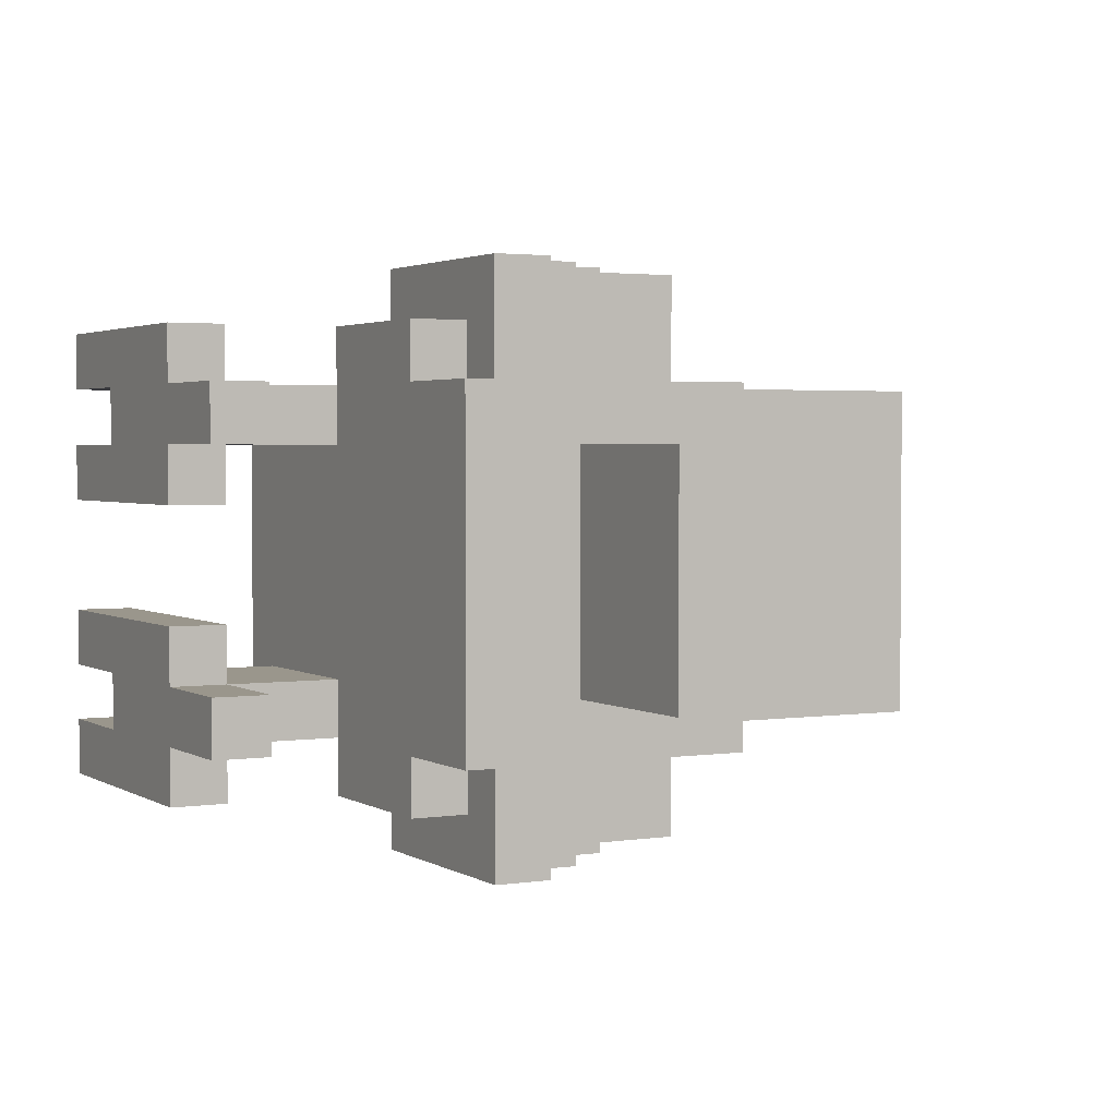
<metadata>
{"format":"obj","ext":"obj","renderer":"f3d","projection":"perspective","resolution":1024,"background":"white","views":[{"elev":2.5,"azim":62.0,"up":"+Z"}]}
</metadata>
<code>
o
v 2.9 7.9 -1.8
v 3.3 7.9 -1.8
v 2.8 8 -1.8
v 2.9 8 -1.8
v 3.2 8 -1.8
v 3.3 8 -1.8
v 2.7 8.1 -1.8
v 2.8 8.1 -1.8
v 3.1 8.1 -1.8
v 3.2 8.1 -1.8
v 2.6 8.2 -1.8
v 2.7 8.2 -1.8
v 3 8.2 -1.8
v 3.1 8.2 -1.8
v 2.5 8.3 -1.8
v 2.6 8.3 -1.8
v 2.5 8.4 -1.8
v 3 8.4 -1.8
v 2.4 7.5 -1.7
v 2.5 7.5 -1.7
v 2.9 7.5 -1.7
v 2.4 7.6 -1.7
v 2.5 7.6 -1.7
v 2.9 7.6 -1.7
v 2.9 7.8 -1.7
v 3.2 7.8 -1.7
v 2.8 7.9 -1.7
v 2.9 7.9 -1.7
v 3.2 7.9 -1.7
v 2.7 8 -1.7
v 2.8 8 -1.7
v 2.9 8 -1.7
v 2.6 8.1 -1.7
v 2.7 8.1 -1.7
v 2.8 8.1 -1.7
v 2.5 8.2 -1.7
v 2.6 8.2 -1.7
v 2.7 8.2 -1.7
v 2.5 8.3 -1.7
v 2.6 8.3 -1.7
v 2.9 7.5 -1.6
v 3 7.5 -1.6
v 3.1 7.5 -1.6
v 2.6 7.6 -1.6
v 2.9 7.6 -1.6
v 3 7.6 -1.6
v 3.1 7.6 -1.6
v 2.5 7.8 -1.6
v 2.6 7.8 -1.6
v 2.9 7.8 -1.6
v 3.2 7.8 -1.6
v 3.4 7.8 -1.6
v 2.8 7.9 -1.6
v 2.9 7.9 -1.6
v 3.2 7.9 -1.6
v 3.3 7.9 -1.6
v 2.7 8 -1.6
v 2.8 8 -1.6
v 3.2 8 -1.6
v 3.3 8 -1.6
v 2.6 8.1 -1.6
v 2.7 8.1 -1.6
v 3.1 8.1 -1.6
v 3.2 8.1 -1.6
v 2.5 8.2 -1.6
v 2.6 8.2 -1.6
v 3 8.2 -1.6
v 3.1 8.2 -1.6
v 3 8.3 -1.6
v 3.4 8.3 -1.6
v 2.5 8.4 -1.6
v 3 8.4 -1.6
v 2.6 8.5 -1.6
v 2.8 8.5 -1.6
v 2.6 8.6 -1.6
v 2.7 8.6 -1.6
v 2.6 8.7 -1.6
v 2.7 8.7 -1.6
v 2.8 8.7 -1.6
v 2.9 8.7 -1.6
v 2.6 8.8 -1.6
v 2.9 8.8 -1.6
v 2.5 8.9 -1.6
v 3 8.9 -1.6
v 2.4 7.5 -1.5
v 2.5 7.5 -1.5
v 2.6 7.5 -1.5
v 2.4 7.6 -1.5
v 2.5 7.6 -1.5
v 2.6 7.6 -1.5
v 3.4 8 -1.5
v 3.7 8 -1.5
v 3.4 8.1 -1.5
v 3.7 8.1 -1.5
v 2.2 8.4 -1.4
v 2.3 8.4 -1.4
v 2.3 8.5 -1.4
v 2.5 8.5 -1.4
v 2.3 8.6 -1.4
v 2.5 8.6 -1.4
v 2.2 8.7 -1.4
v 2.5 8.7 -1.4
v 2.4 7.5 -1.2
v 2.5 7.5 -1.2
v 2.9 7.5 -1.2
v 2.4 7.6 -1.2
v 2.5 7.6 -1.2
v 2.9 7.6 -1.2
v 2.9 7.5 -1.1
v 3 7.5 -1.1
v 3.1 7.5 -1.1
v 2.6 7.6 -1.1
v 2.9 7.6 -1.1
v 3 7.6 -1.1
v 3.1 7.6 -1.1
v 2.6 7.8 -1.1
v 2.9 7.8 -1.1
v 2.4 7.5 -1
v 2.5 7.5 -1
v 2.6 7.5 -1
v 2.4 7.6 -1
v 2.5 7.6 -1
v 2.6 7.6 -1
v 2.4 7.5 -1.6
v 2.5 7.5 -1.6
v 2.6 7.5 -1.6
v 2.4 7.6 -1.6
v 2.5 7.6 -1.6
v 2.6 7.6 -1.6
v 2.9 7.5 -1.5
v 3 7.5 -1.5
v 3.1 7.5 -1.5
v 2.6 7.6 -1.5
v 2.9 7.6 -1.5
v 3 7.6 -1.5
v 3.1 7.6 -1.5
v 2.6 7.8 -1.5
v 2.9 7.8 -1.5
v 2.4 7.5 -1.4
v 2.5 7.5 -1.4
v 2.9 7.5 -1.4
v 2.4 7.6 -1.4
v 2.5 7.6 -1.4
v 2.9 7.6 -1.4
v 2.2 8.4 -1.2
v 2.3 8.4 -1.2
v 2.3 8.5 -1.2
v 2.5 8.5 -1.2
v 2.3 8.6 -1.2
v 2.5 8.6 -1.2
v 2.2 8.7 -1.2
v 2.5 8.7 -1.2
v 2.4 7.5 -1.1
v 2.5 7.5 -1.1
v 2.6 7.5 -1.1
v 2.4 7.6 -1.1
v 2.5 7.6 -1.1
v 2.6 7.6 -1.1
v 3.4 8 -1.1
v 3.7 8 -1.1
v 3.4 8.1 -1.1
v 3.7 8.1 -1.1
v 2.9 7.5 -1
v 3 7.5 -1
v 3.1 7.5 -1
v 2.6 7.6 -1
v 2.9 7.6 -1
v 3 7.6 -1
v 3.1 7.6 -1
v 2.5 7.8 -1
v 2.6 7.8 -1
v 2.9 7.8 -1
v 3.2 7.8 -1
v 3.4 7.8 -1
v 2.8 7.9 -1
v 2.9 7.9 -1
v 3.2 7.9 -1
v 3.3 7.9 -1
v 2.7 8 -1
v 2.8 8 -1
v 3.2 8 -1
v 3.3 8 -1
v 2.6 8.1 -1
v 2.7 8.1 -1
v 3.1 8.1 -1
v 3.2 8.1 -1
v 2.5 8.2 -1
v 2.6 8.2 -1
v 3 8.2 -1
v 3.1 8.2 -1
v 2.5 8.3 -1
v 2.6 8.3 -1
v 3 8.3 -1
v 3.4 8.3 -1
v 2.6 8.4 -1
v 3 8.4 -1
v 2.6 8.5 -1
v 2.8 8.5 -1
v 2.6 8.6 -1
v 2.7 8.6 -1
v 2.6 8.7 -1
v 2.7 8.7 -1
v 2.8 8.7 -1
v 2.9 8.7 -1
v 2.6 8.8 -1
v 2.9 8.8 -1
v 2.5 8.9 -1
v 3 8.9 -1
v 2.4 7.5 -0.9
v 2.5 7.5 -0.9
v 2.9 7.5 -0.9
v 2.4 7.6 -0.9
v 2.5 7.6 -0.9
v 2.9 7.6 -0.9
v 2.9 7.8 -0.9
v 3.2 7.8 -0.9
v 2.8 7.9 -0.9
v 2.9 7.9 -0.9
v 3.2 7.9 -0.9
v 2.7 8 -0.9
v 2.8 8 -0.9
v 2.9 8 -0.9
v 2.6 8.1 -0.9
v 2.7 8.1 -0.9
v 2.8 8.1 -0.9
v 2.5 8.2 -0.9
v 2.6 8.2 -0.9
v 2.7 8.2 -0.9
v 2.5 8.3 -0.9
v 2.6 8.3 -0.9
v 2.9 7.9 -0.8
v 3.3 7.9 -0.8
v 2.8 8 -0.8
v 2.9 8 -0.8
v 3.2 8 -0.8
v 3.3 8 -0.8
v 2.7 8.1 -0.8
v 2.8 8.1 -0.8
v 3.1 8.1 -0.8
v 3.2 8.1 -0.8
v 2.6 8.2 -0.8
v 2.7 8.2 -0.8
v 3 8.2 -0.8
v 3.1 8.2 -0.8
v 2.6 8.4 -0.8
v 3 8.4 -0.8
v 2.2 8.4 -1.4
v 2.2 8.7 -1.4
v 2.2 8.4 -1.2
v 2.2 8.7 -1.2
v 2.4 7.5 -1.7
v 2.4 7.6 -1.7
v 2.4 7.5 -1.6
v 2.4 7.6 -1.6
v 2.4 7.5 -1.5
v 2.4 7.6 -1.5
v 2.4 7.5 -1.4
v 2.4 7.6 -1.4
v 2.4 7.5 -1.2
v 2.4 7.6 -1.2
v 2.4 7.5 -1.1
v 2.4 7.6 -1.1
v 2.4 7.5 -1
v 2.4 7.6 -1
v 2.4 7.5 -0.9
v 2.4 7.6 -0.9
v 2.5 8.3 -1.8
v 2.5 8.4 -1.8
v 2.5 8.2 -1.7
v 2.5 8.3 -1.7
v 2.5 7.8 -1.6
v 2.5 8.2 -1.6
v 2.5 8.3 -1.6
v 2.5 8.4 -1.6
v 2.5 8.9 -1.6
v 2.5 8.5 -1.4
v 2.5 8.6 -1.4
v 2.5 8.7 -1.4
v 2.5 8.5 -1.2
v 2.5 8.6 -1.2
v 2.5 8.7 -1.2
v 2.5 7.8 -1
v 2.5 8.2 -1
v 2.5 8.3 -1
v 2.5 8.9 -1
v 2.5 8.2 -0.9
v 2.5 8.3 -0.9
v 2.6 8.2 -1.8
v 2.6 8.3 -1.8
v 2.6 8.1 -1.7
v 2.6 8.2 -1.7
v 2.6 8.3 -1.7
v 2.6 7.5 -1.6
v 2.6 7.6 -1.6
v 2.6 7.8 -1.6
v 2.6 8.1 -1.6
v 2.6 8.2 -1.6
v 2.6 7.5 -1.5
v 2.6 7.6 -1.5
v 2.6 7.8 -1.5
v 2.6 7.5 -1.1
v 2.6 7.6 -1.1
v 2.6 7.8 -1.1
v 2.6 7.5 -1
v 2.6 7.6 -1
v 2.6 7.8 -1
v 2.6 8.1 -1
v 2.6 8.2 -1
v 2.6 8.3 -1
v 2.6 8.4 -1
v 2.6 8.1 -0.9
v 2.6 8.2 -0.9
v 2.6 8.3 -0.9
v 2.6 8.2 -0.8
v 2.6 8.4 -0.8
v 2.7 8.1 -1.8
v 2.7 8.2 -1.8
v 2.7 8 -1.7
v 2.7 8.1 -1.7
v 2.7 8.2 -1.7
v 2.7 8 -1.6
v 2.7 8.1 -1.6
v 2.7 8 -1
v 2.7 8.1 -1
v 2.7 8 -0.9
v 2.7 8.1 -0.9
v 2.7 8.2 -0.9
v 2.7 8.1 -0.8
v 2.7 8.2 -0.8
v 2.8 8 -1.8
v 2.8 8.1 -1.8
v 2.8 7.9 -1.7
v 2.8 8 -1.7
v 2.8 8.1 -1.7
v 2.8 7.9 -1.6
v 2.8 8 -1.6
v 2.8 7.9 -1
v 2.8 8 -1
v 2.8 7.9 -0.9
v 2.8 8 -0.9
v 2.8 8.1 -0.9
v 2.8 8 -0.8
v 2.8 8.1 -0.8
v 2.9 7.9 -1.8
v 2.9 8 -1.8
v 2.9 7.8 -1.7
v 2.9 7.9 -1.7
v 2.9 8 -1.7
v 2.9 7.8 -1.6
v 2.9 7.9 -1.6
v 2.9 7.8 -1
v 2.9 7.9 -1
v 2.9 7.8 -0.9
v 2.9 7.9 -0.9
v 2.9 8 -0.9
v 2.9 7.9 -0.8
v 2.9 8 -0.8
v 2.3 8.4 -1.4
v 2.3 8.5 -1.4
v 2.3 8.4 -1.2
v 2.3 8.5 -1.2
v 2.9 7.5 -1.7
v 2.9 7.6 -1.7
v 2.9 7.5 -1.6
v 2.9 7.6 -1.6
v 2.9 7.8 -1.6
v 2.9 7.5 -1.5
v 2.9 7.6 -1.5
v 2.9 7.8 -1.5
v 2.9 7.5 -1.4
v 2.9 7.6 -1.4
v 2.9 7.5 -1.2
v 2.9 7.6 -1.2
v 2.9 7.5 -1.1
v 2.9 7.6 -1.1
v 2.9 7.8 -1.1
v 2.9 7.5 -1
v 2.9 7.6 -1
v 2.9 7.8 -1
v 2.9 7.5 -0.9
v 2.9 7.6 -0.9
v 3 8.2 -1.8
v 3 8.4 -1.8
v 3 8.2 -1.6
v 3 8.3 -1.6
v 3 8.4 -1.6
v 3 8.9 -1.6
v 3 8.2 -1
v 3 8.3 -1
v 3 8.4 -1
v 3 8.9 -1
v 3 8.2 -0.8
v 3 8.4 -0.8
v 3.1 8.1 -1.8
v 3.1 8.2 -1.8
v 3.1 7.5 -1.6
v 3.1 7.6 -1.6
v 3.1 8.1 -1.6
v 3.1 8.2 -1.6
v 3.1 7.5 -1.5
v 3.1 7.6 -1.5
v 3.1 7.5 -1.1
v 3.1 7.6 -1.1
v 3.1 7.5 -1
v 3.1 7.6 -1
v 3.1 8.1 -1
v 3.1 8.2 -1
v 3.1 8.1 -0.8
v 3.1 8.2 -0.8
v 3.2 8 -1.8
v 3.2 8.1 -1.8
v 3.2 7.8 -1.7
v 3.2 7.9 -1.7
v 3.2 7.8 -1.6
v 3.2 7.9 -1.6
v 3.2 8 -1.6
v 3.2 8.1 -1.6
v 3.2 7.8 -1
v 3.2 7.9 -1
v 3.2 8 -1
v 3.2 8.1 -1
v 3.2 7.8 -0.9
v 3.2 7.9 -0.9
v 3.2 8 -0.8
v 3.2 8.1 -0.8
v 3.3 7.9 -1.8
v 3.3 8 -1.8
v 3.3 7.9 -1.6
v 3.3 8 -1.6
v 3.3 7.9 -1
v 3.3 8 -1
v 3.3 7.9 -0.8
v 3.3 8 -0.8
v 3.4 7.8 -1.6
v 3.4 8.3 -1.6
v 3.4 8 -1.5
v 3.4 8.1 -1.5
v 3.4 8 -1.1
v 3.4 8.1 -1.1
v 3.4 7.8 -1
v 3.4 8.3 -1
v 3.7 8 -1.5
v 3.7 8.1 -1.5
v 3.7 8 -1.1
v 3.7 8.1 -1.1
v 2.4 7.5 -1.7
v 2.4 7.5 -1.6
v 2.4 7.5 -1.5
v 2.4 7.5 -1.4
v 2.4 7.5 -1.2
v 2.4 7.5 -1.1
v 2.4 7.5 -1
v 2.4 7.5 -0.9
v 2.5 7.5 -1.7
v 2.5 7.5 -1.6
v 2.5 7.5 -1.5
v 2.5 7.5 -1.4
v 2.5 7.5 -1.2
v 2.5 7.5 -1.1
v 2.5 7.5 -1
v 2.5 7.5 -0.9
v 2.6 7.5 -1.6
v 2.6 7.5 -1.5
v 2.6 7.5 -1.1
v 2.6 7.5 -1
v 2.7 7.5 -1.6
v 2.7 7.5 -1.5
v 2.7 7.5 -1.1
v 2.7 7.5 -1
v 2.9 7.5 -1.7
v 2.9 7.5 -1.6
v 2.9 7.5 -1.5
v 2.9 7.5 -1.4
v 2.9 7.5 -1.2
v 2.9 7.5 -1.1
v 2.9 7.5 -1
v 2.9 7.5 -0.9
v 3 7.5 -1.6
v 3 7.5 -1.5
v 3 7.5 -1.1
v 3 7.5 -1
v 3.1 7.5 -1.6
v 3.1 7.5 -1.5
v 3.1 7.5 -1.1
v 3.1 7.5 -1
v 2.5 7.8 -1.6
v 2.5 7.8 -1
v 2.6 7.8 -1.6
v 2.6 7.8 -1.5
v 2.6 7.8 -1.1
v 2.6 7.8 -1
v 2.9 7.8 -1.7
v 2.9 7.8 -1.6
v 2.9 7.8 -1.5
v 2.9 7.8 -1.1
v 2.9 7.8 -1
v 2.9 7.8 -0.9
v 3.2 7.8 -1.7
v 3.2 7.8 -1.6
v 3.2 7.8 -1
v 3.2 7.8 -0.9
v 3.4 7.8 -1.6
v 3.4 7.8 -1
v 2.8 7.9 -1.7
v 2.8 7.9 -1.6
v 2.8 7.9 -1
v 2.8 7.9 -0.9
v 2.9 7.9 -1.8
v 2.9 7.9 -1.7
v 2.9 7.9 -1.6
v 2.9 7.9 -1
v 2.9 7.9 -0.9
v 2.9 7.9 -0.8
v 3.2 7.9 -1.7
v 3.2 7.9 -1.6
v 3.2 7.9 -1
v 3.2 7.9 -0.9
v 3.3 7.9 -1.8
v 3.3 7.9 -1.6
v 3.3 7.9 -1
v 3.3 7.9 -0.8
v 2.7 8 -1.7
v 2.7 8 -1.6
v 2.7 8 -1
v 2.7 8 -0.9
v 2.8 8 -1.8
v 2.8 8 -1.7
v 2.8 8 -1.6
v 2.8 8 -1
v 2.8 8 -0.9
v 2.8 8 -0.8
v 2.9 8 -1.8
v 2.9 8 -1.7
v 2.9 8 -0.9
v 2.9 8 -0.8
v 3.4 8 -1.5
v 3.4 8 -1.1
v 3.7 8 -1.5
v 3.7 8 -1.1
v 2.6 8.1 -1.7
v 2.6 8.1 -1.6
v 2.6 8.1 -1
v 2.6 8.1 -0.9
v 2.7 8.1 -1.8
v 2.7 8.1 -1.7
v 2.7 8.1 -1.6
v 2.7 8.1 -1
v 2.7 8.1 -0.9
v 2.7 8.1 -0.8
v 2.8 8.1 -1.8
v 2.8 8.1 -1.7
v 2.8 8.1 -0.9
v 2.8 8.1 -0.8
v 2.5 8.2 -1.7
v 2.5 8.2 -1.6
v 2.5 8.2 -1
v 2.5 8.2 -0.9
v 2.6 8.2 -1.8
v 2.6 8.2 -1.7
v 2.6 8.2 -1.6
v 2.6 8.2 -1
v 2.6 8.2 -0.9
v 2.6 8.2 -0.8
v 2.7 8.2 -1.8
v 2.7 8.2 -1.7
v 2.7 8.2 -0.9
v 2.7 8.2 -0.8
v 2.5 8.3 -1.8
v 2.5 8.3 -1.7
v 2.6 8.3 -1.8
v 2.6 8.3 -1.7
v 2.2 8.4 -1.4
v 2.2 8.4 -1.2
v 2.3 8.4 -1.4
v 2.3 8.4 -1.2
v 2.3 8.5 -1.4
v 2.3 8.5 -1.2
v 2.5 8.5 -1.4
v 2.5 8.5 -1.2
v 2.4 7.6 -1.7
v 2.4 7.6 -1.6
v 2.4 7.6 -1.5
v 2.4 7.6 -1.4
v 2.4 7.6 -1.2
v 2.4 7.6 -1.1
v 2.4 7.6 -1
v 2.4 7.6 -0.9
v 2.5 7.6 -1.7
v 2.5 7.6 -1.6
v 2.5 7.6 -1.5
v 2.5 7.6 -1.4
v 2.5 7.6 -1.2
v 2.5 7.6 -1.1
v 2.5 7.6 -1
v 2.5 7.6 -0.9
v 2.6 7.6 -1.6
v 2.6 7.6 -1.5
v 2.6 7.6 -1.1
v 2.6 7.6 -1
v 2.9 7.6 -1.7
v 2.9 7.6 -1.6
v 2.9 7.6 -1.5
v 2.9 7.6 -1.4
v 2.9 7.6 -1.2
v 2.9 7.6 -1.1
v 2.9 7.6 -1
v 2.9 7.6 -0.9
v 3 7.6 -1.6
v 3 7.6 -1.5
v 3 7.6 -1.1
v 3 7.6 -1
v 3.1 7.6 -1.6
v 3.1 7.6 -1.5
v 3.1 7.6 -1.1
v 3.1 7.6 -1
v 3.2 8 -1.8
v 3.2 8 -1.6
v 3.2 8 -1
v 3.2 8 -0.8
v 3.3 8 -1.8
v 3.3 8 -1.6
v 3.3 8 -1
v 3.3 8 -0.8
v 3.1 8.1 -1.8
v 3.1 8.1 -1.6
v 3.1 8.1 -1
v 3.1 8.1 -0.8
v 3.2 8.1 -1.8
v 3.2 8.1 -1.6
v 3.2 8.1 -1
v 3.2 8.1 -0.8
v 3.4 8.1 -1.5
v 3.4 8.1 -1.1
v 3.7 8.1 -1.5
v 3.7 8.1 -1.1
v 3 8.2 -1.8
v 3 8.2 -1.6
v 3 8.2 -1
v 3 8.2 -0.8
v 3.1 8.2 -1.8
v 3.1 8.2 -1.6
v 3.1 8.2 -1
v 3.1 8.2 -0.8
v 2.5 8.3 -1
v 2.5 8.3 -0.9
v 2.6 8.3 -1
v 2.6 8.3 -0.9
v 3 8.3 -1.6
v 3 8.3 -1
v 3.4 8.3 -1.6
v 3.4 8.3 -1
v 2.5 8.4 -1.8
v 2.5 8.4 -1.6
v 2.6 8.4 -1
v 2.6 8.4 -0.8
v 3 8.4 -1.8
v 3 8.4 -1.6
v 3 8.4 -1
v 3 8.4 -0.8
v 2.2 8.7 -1.4
v 2.2 8.7 -1.2
v 2.5 8.7 -1.4
v 2.5 8.7 -1.2
v 2.5 8.9 -1.6
v 2.5 8.9 -1
v 3 8.9 -1.6
v 3 8.9 -1
f 4 2 1
f 5 2 4
f 6 2 5
f 8 4 3
f 8 5 4
f 9 5 8
f 10 5 9
f 12 8 7
f 12 9 8
f 13 9 12
f 14 9 13
f 16 12 11
f 16 13 12
f 17 16 15
f 18 13 16
f 18 16 17
f 22 20 19
f 23 21 20
f 23 20 22
f 24 21 23
f 28 26 25
f 29 26 28
f 31 28 27
f 32 28 31
f 34 31 30
f 35 31 34
f 37 34 33
f 38 34 37
f 39 37 36
f 40 37 39
f 45 42 41
f 46 43 42
f 46 42 45
f 47 43 46
f 49 45 44
f 50 45 49
f 53 50 49
f 53 49 48
f 54 50 53
f 55 52 51
f 56 52 55
f 57 53 48
f 58 53 57
f 60 52 56
f 61 57 48
f 62 57 61
f 64 60 59
f 65 61 48
f 66 61 65
f 68 64 63
f 69 68 67
f 70 64 68
f 70 68 69
f 70 52 60
f 70 60 64
f 73 72 71
f 74 72 73
f 75 73 71
f 75 74 73
f 76 74 75
f 77 75 71
f 77 76 75
f 78 74 76
f 78 76 77
f 79 72 74
f 79 74 78
f 80 72 79
f 81 78 77
f 81 77 71
f 81 80 79
f 81 79 78
f 82 72 80
f 82 80 81
f 83 81 71
f 83 82 81
f 84 72 82
f 84 82 83
f 88 86 85
f 89 87 86
f 89 86 88
f 90 87 89
f 93 92 91
f 94 92 93
f 97 96 95
f 99 97 95
f 99 98 97
f 100 98 99
f 101 99 95
f 101 100 99
f 102 100 101
f 106 104 103
f 107 105 104
f 107 104 106
f 108 105 107
f 113 110 109
f 114 111 110
f 114 110 113
f 115 111 114
f 116 113 112
f 117 113 116
f 121 119 118
f 122 120 119
f 122 119 121
f 123 120 122
f 124 125 127
f 125 126 128
f 127 125 128
f 128 126 129
f 130 131 134
f 131 132 135
f 134 131 135
f 135 132 136
f 133 134 137
f 137 134 138
f 139 140 142
f 140 141 143
f 142 140 143
f 143 141 144
f 145 146 147
f 145 147 149
f 147 148 149
f 149 148 150
f 145 149 151
f 149 150 151
f 151 150 152
f 153 154 156
f 154 155 157
f 156 154 157
f 157 155 158
f 159 160 161
f 161 160 162
f 163 164 167
f 164 165 168
f 167 164 168
f 168 165 169
f 166 167 171
f 171 167 172
f 171 172 175
f 170 171 175
f 175 172 176
f 173 174 177
f 177 174 178
f 170 175 179
f 179 175 180
f 178 174 182
f 170 179 183
f 183 179 184
f 181 182 186
f 170 183 187
f 187 183 188
f 185 186 190
f 189 190 193
f 182 174 194
f 193 190 194
f 186 182 194
f 190 186 194
f 191 192 195
f 191 195 197
f 195 196 197
f 197 196 198
f 191 197 199
f 197 198 199
f 199 198 200
f 191 199 201
f 199 200 201
f 200 198 202
f 201 200 202
f 198 196 203
f 202 198 203
f 203 196 204
f 201 202 205
f 191 201 205
f 203 204 205
f 202 203 205
f 204 196 206
f 205 204 206
f 191 205 207
f 205 206 207
f 206 196 208
f 207 206 208
f 209 210 212
f 210 211 213
f 212 210 213
f 213 211 214
f 215 216 218
f 218 216 219
f 217 218 221
f 221 218 222
f 220 221 224
f 224 221 225
f 223 224 227
f 227 224 228
f 226 227 229
f 229 227 230
f 231 232 234
f 234 232 235
f 235 232 236
f 233 234 238
f 234 235 238
f 238 235 239
f 239 235 240
f 237 238 242
f 238 239 242
f 242 239 243
f 243 239 244
f 241 242 245
f 242 243 245
f 245 243 246
f 249 248 247
f 250 248 249
f 253 252 251
f 254 252 253
f 257 256 255
f 258 256 257
f 261 260 259
f 262 260 261
f 265 264 263
f 266 264 265
f 270 268 267
f 272 270 269
f 273 268 270
f 273 270 272
f 274 268 273
f 276 274 273
f 276 275 274
f 277 275 276
f 278 275 277
f 279 276 273
f 281 275 278
f 282 272 271
f 282 273 272
f 283 273 282
f 284 281 280
f 284 273 283
f 284 280 279
f 284 279 273
f 285 275 281
f 285 281 284
f 286 284 283
f 287 284 286
f 291 289 288
f 292 289 291
f 296 291 290
f 297 291 296
f 298 294 293
f 299 295 294
f 299 294 298
f 300 295 299
f 304 302 301
f 305 303 302
f 305 302 304
f 306 303 305
f 311 308 307
f 312 308 311
f 313 310 309
f 314 313 312
f 315 310 313
f 315 313 314
f 319 317 316
f 320 317 319
f 321 319 318
f 322 319 321
f 325 324 323
f 326 324 325
f 328 327 326
f 329 327 328
f 333 331 330
f 334 331 333
f 335 333 332
f 336 333 335
f 339 338 337
f 340 338 339
f 342 341 340
f 343 341 342
f 347 345 344
f 348 345 347
f 349 347 346
f 350 347 349
f 353 352 351
f 354 352 353
f 356 355 354
f 357 355 356
f 358 359 360
f 360 359 361
f 362 363 364
f 364 363 365
f 365 366 368
f 368 366 369
f 367 368 370
f 370 368 371
f 372 373 374
f 374 373 375
f 375 376 378
f 378 376 379
f 377 378 380
f 380 378 381
f 382 383 384
f 384 383 385
f 385 383 386
f 386 387 389
f 385 386 389
f 389 387 390
f 390 387 391
f 388 389 392
f 389 390 392
f 392 390 393
f 394 395 398
f 398 395 399
f 396 397 400
f 400 397 401
f 402 403 404
f 404 403 405
f 406 407 408
f 408 407 409
f 412 413 414
f 414 413 415
f 410 411 416
f 416 411 417
f 418 419 422
f 422 419 423
f 420 421 424
f 424 421 425
f 426 427 428
f 428 427 429
f 430 431 432
f 432 431 433
f 434 435 436
f 436 435 437
f 434 436 438
f 437 435 439
f 434 438 440
f 438 439 440
f 439 435 441
f 440 439 441
f 442 443 444
f 444 443 445
f 454 447 446
f 455 447 454
f 456 449 448
f 457 449 456
f 458 451 450
f 459 451 458
f 460 453 452
f 461 453 460
f 462 455 454
f 463 457 456
f 464 459 458
f 465 461 460
f 466 463 462
f 466 462 454
f 467 457 463
f 467 463 466
f 468 465 464
f 468 464 458
f 469 461 465
f 469 465 468
f 470 466 454
f 471 467 466
f 471 466 470
f 472 457 467
f 472 467 471
f 473 457 472
f 474 468 458
f 475 469 468
f 475 468 474
f 476 461 469
f 476 469 475
f 477 461 476
f 478 472 471
f 479 472 478
f 480 476 475
f 481 476 480
f 482 479 478
f 483 479 482
f 484 481 480
f 485 481 484
f 488 487 486
f 489 487 488
f 490 487 489
f 491 487 490
f 494 490 489
f 495 490 494
f 498 493 492
f 499 496 495
f 499 493 498
f 499 494 493
f 499 495 494
f 500 497 496
f 500 496 499
f 501 497 500
f 502 500 499
f 503 500 502
f 509 505 504
f 510 505 509
f 511 507 506
f 512 507 511
f 514 509 508
f 517 513 512
f 518 515 514
f 518 514 508
f 519 515 518
f 520 517 516
f 521 513 517
f 521 517 520
f 527 523 522
f 528 523 527
f 529 525 524
f 530 525 529
f 532 527 526
f 533 527 532
f 534 531 530
f 535 531 534
f 538 537 536
f 539 537 538
f 545 541 540
f 546 541 545
f 547 543 542
f 548 543 547
f 550 545 544
f 551 545 550
f 552 549 548
f 553 549 552
f 559 555 554
f 560 555 559
f 561 557 556
f 562 557 561
f 564 559 558
f 565 559 564
f 566 563 562
f 567 563 566
f 570 569 568
f 571 569 570
f 574 573 572
f 575 573 574
f 578 577 576
f 579 577 578
f 580 581 588
f 588 581 589
f 582 583 590
f 590 583 591
f 584 585 592
f 592 585 593
f 586 587 594
f 594 587 595
f 588 589 596
f 590 591 597
f 592 593 598
f 594 595 599
f 588 596 600
f 600 596 601
f 597 591 602
f 602 591 603
f 592 598 604
f 604 598 605
f 599 595 606
f 606 595 607
f 601 602 608
f 608 602 609
f 605 606 610
f 610 606 611
f 608 609 612
f 612 609 613
f 610 611 614
f 614 611 615
f 616 617 620
f 620 617 621
f 618 619 622
f 622 619 623
f 624 625 628
f 628 625 629
f 626 627 630
f 630 627 631
f 632 633 634
f 634 633 635
f 636 637 640
f 640 637 641
f 638 639 642
f 642 639 643
f 644 645 646
f 646 645 647
f 648 649 650
f 650 649 651
f 652 653 656
f 656 653 657
f 654 655 658
f 658 655 659
f 660 661 662
f 662 661 663
f 664 665 666
f 666 665 667

</code>
